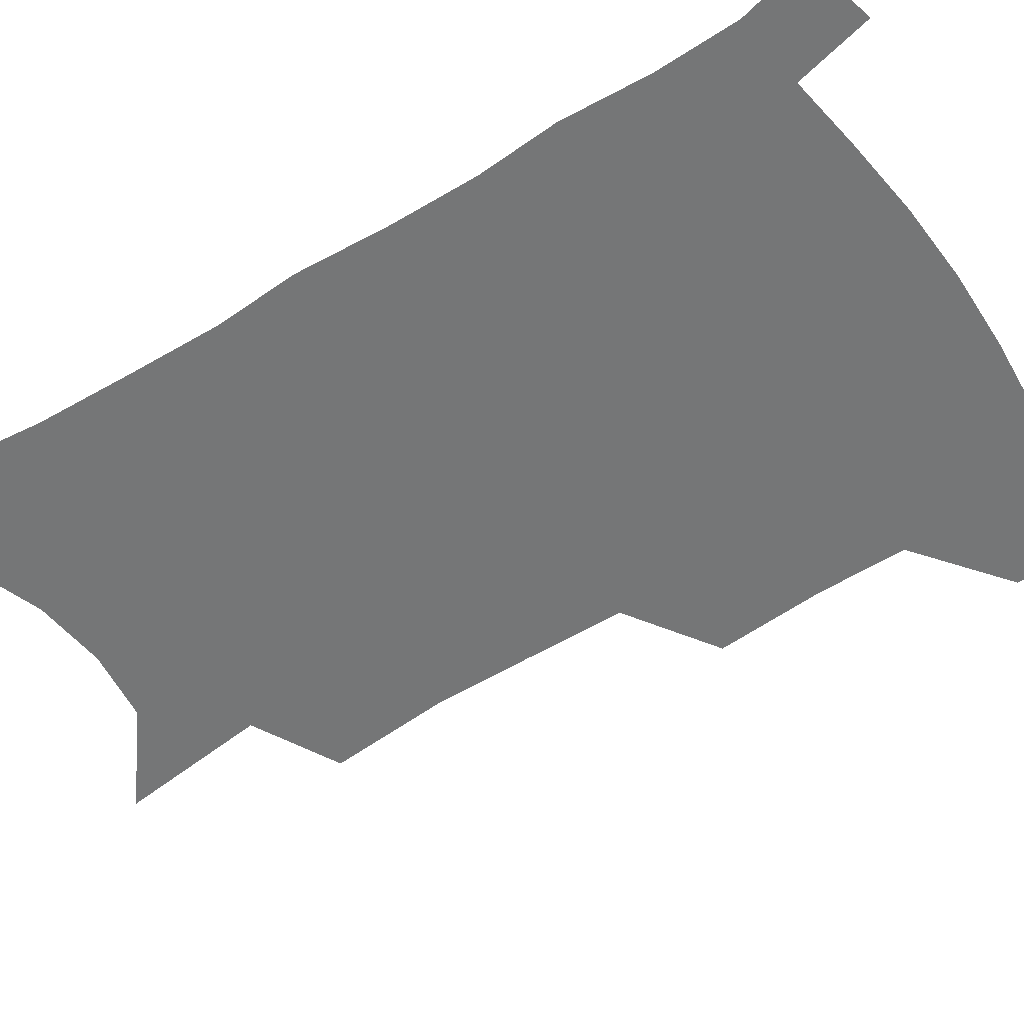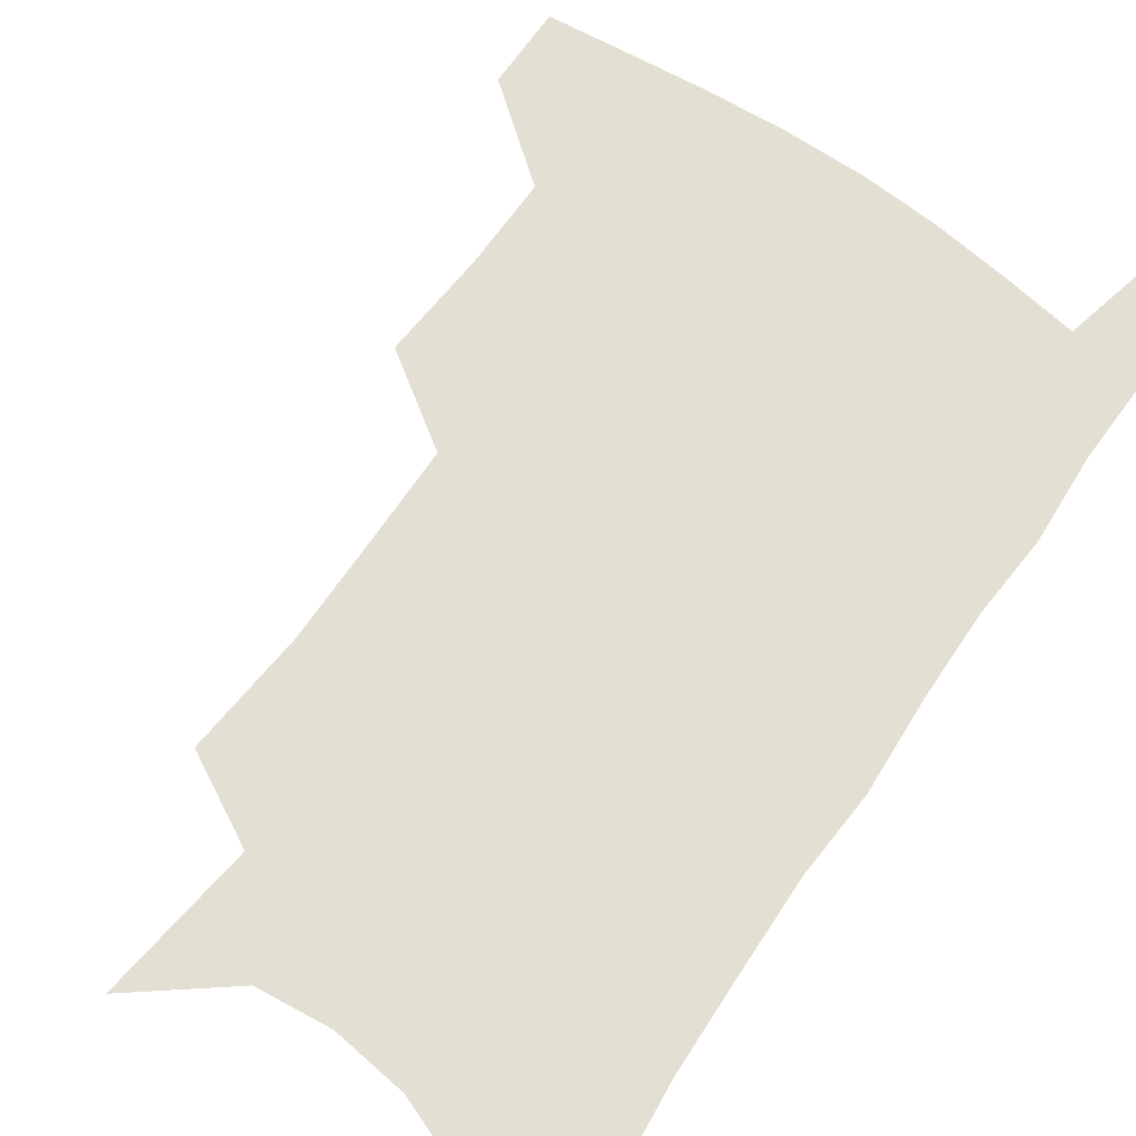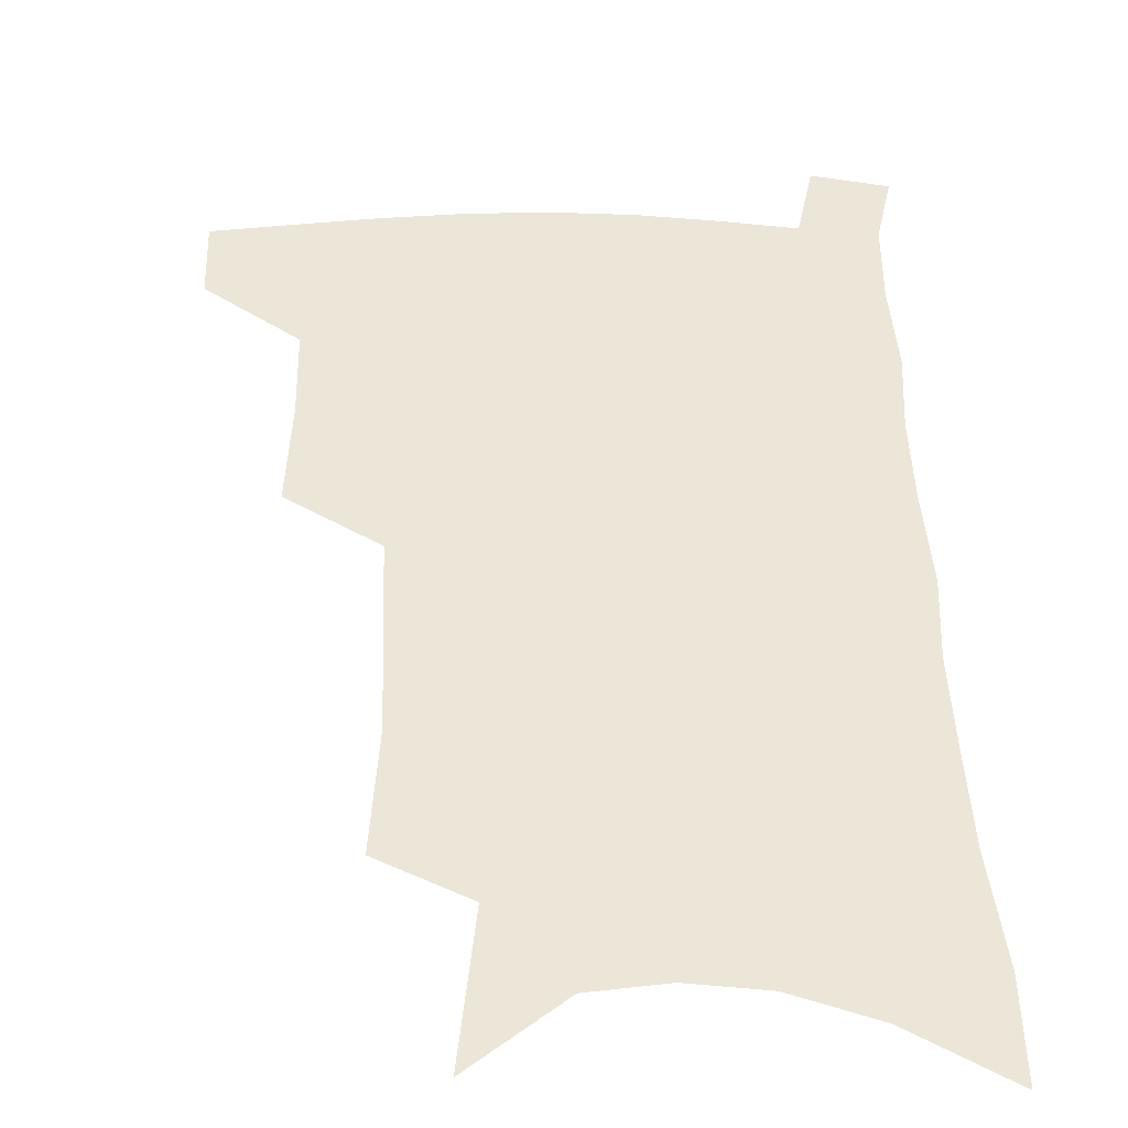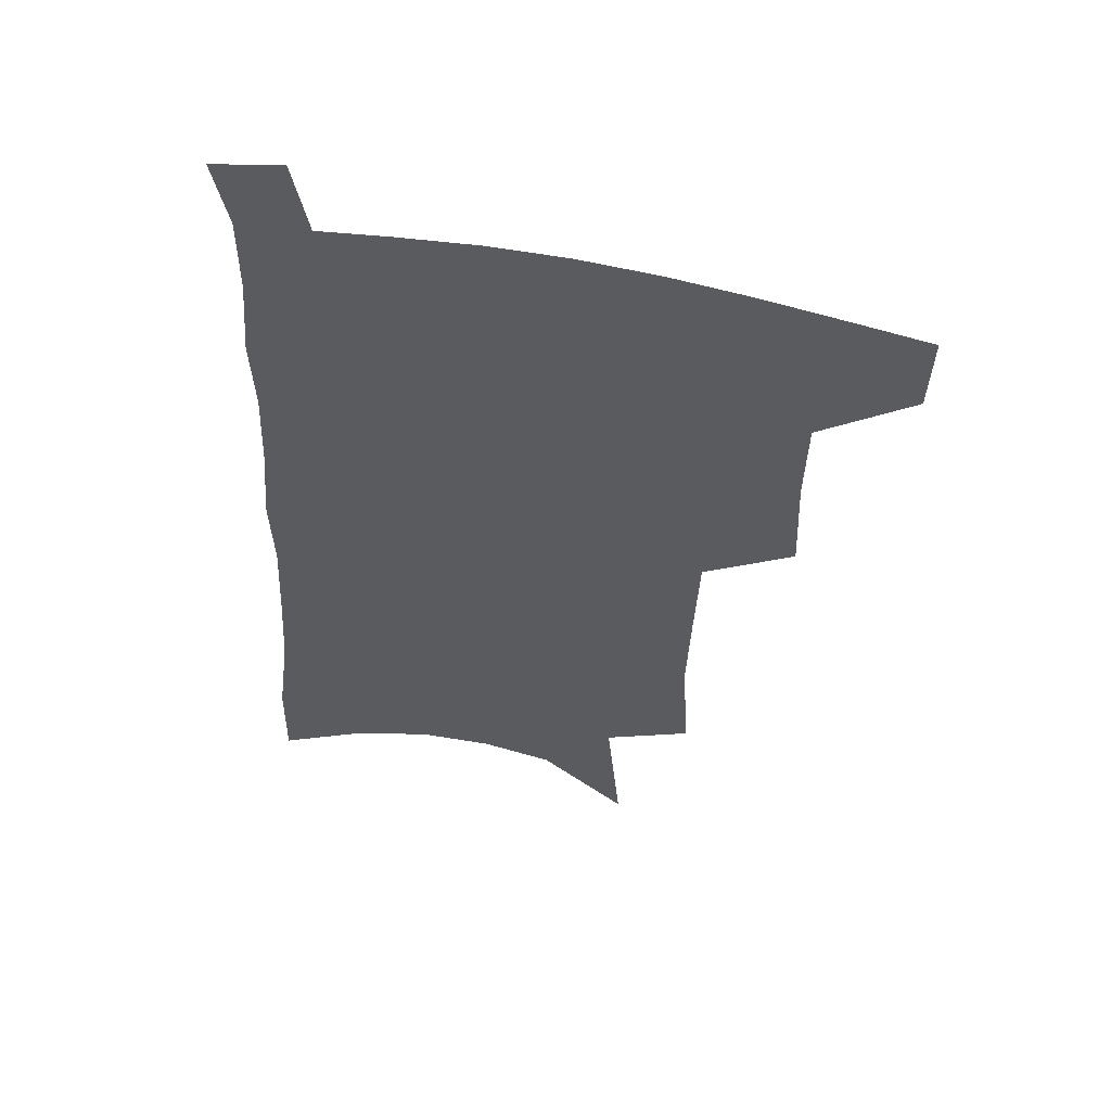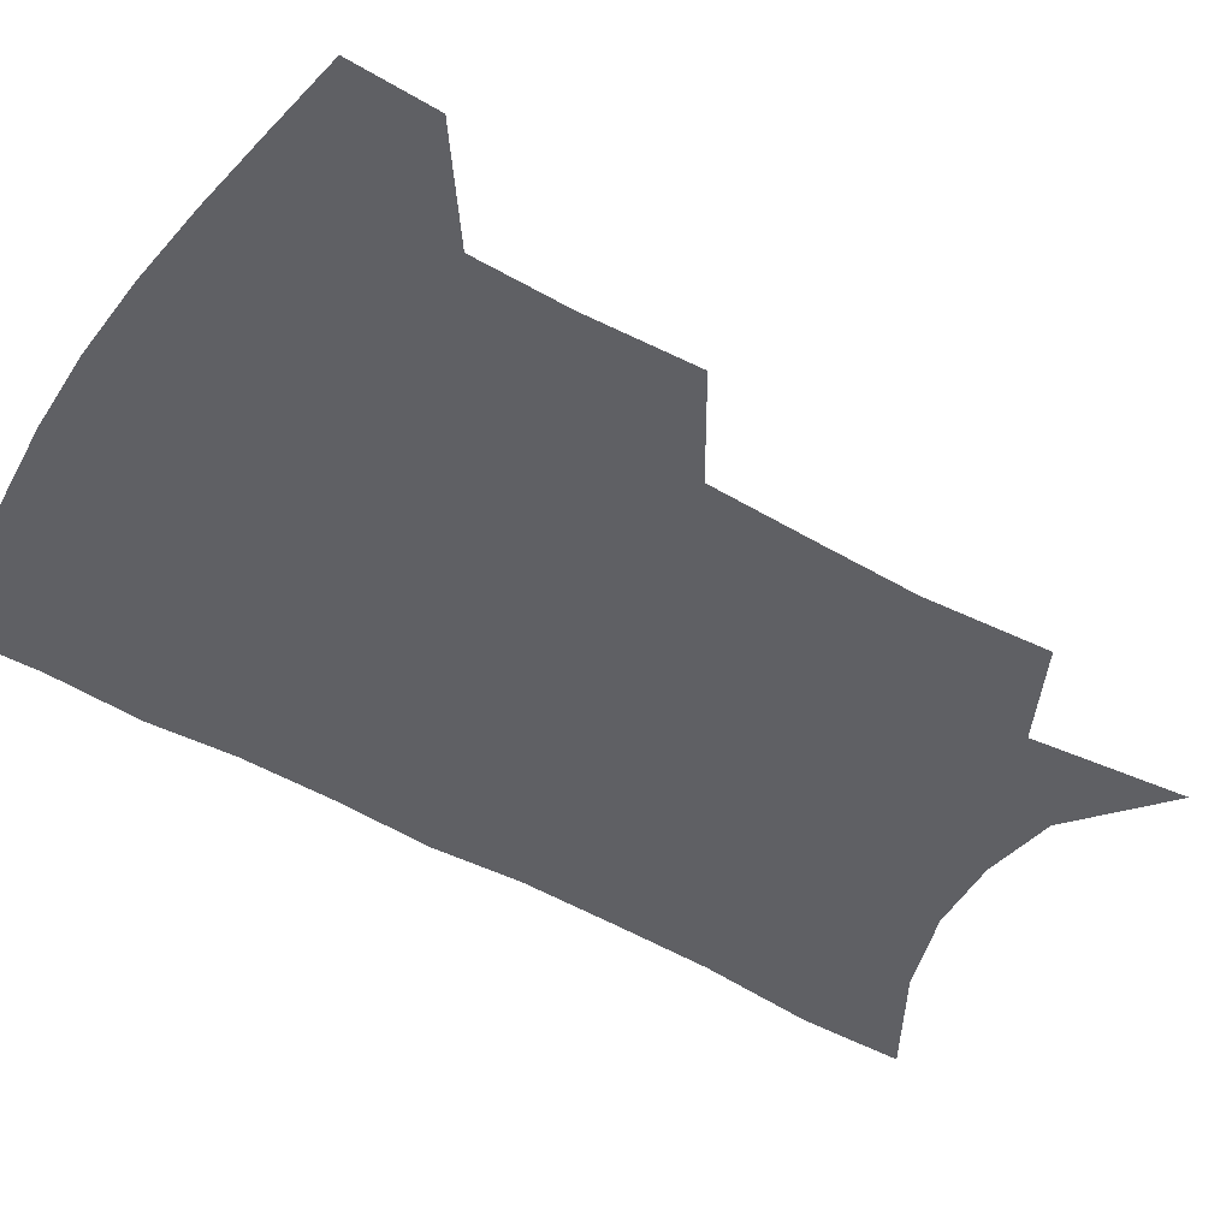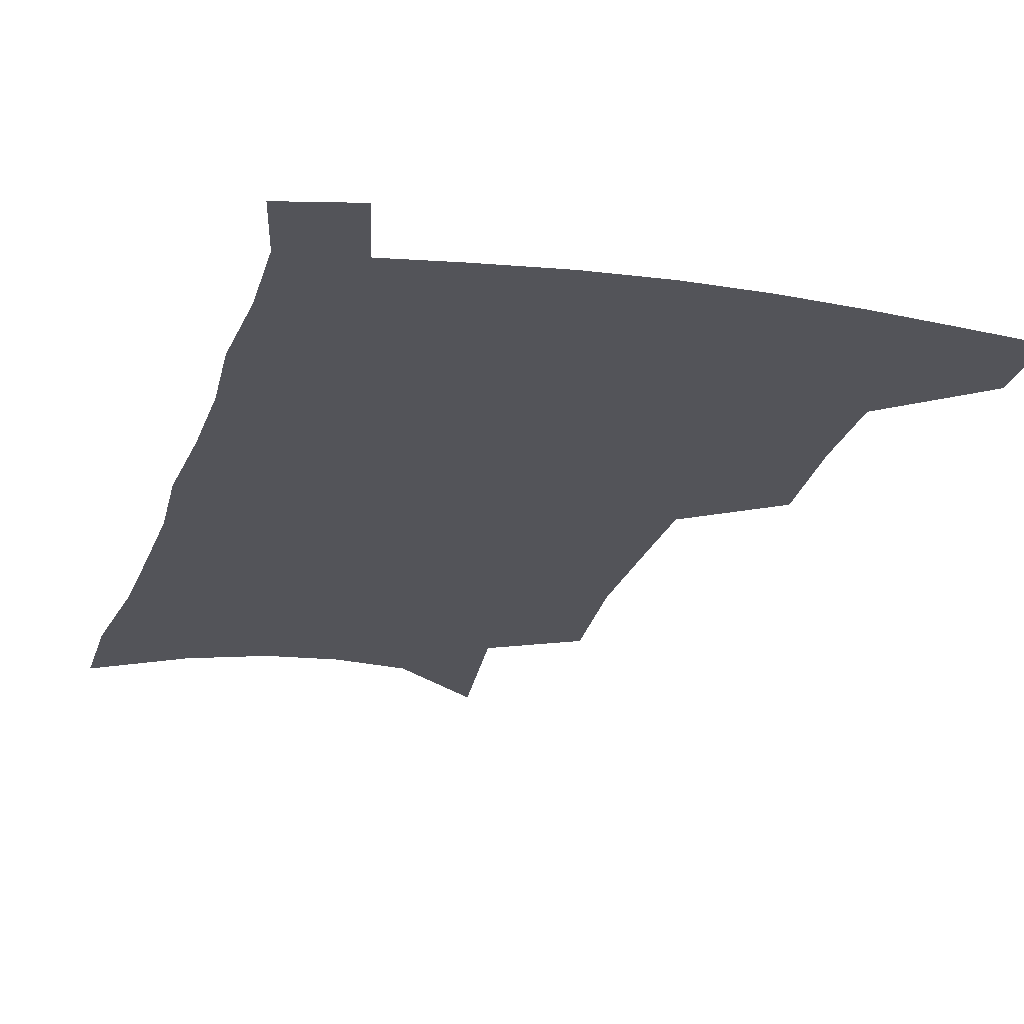
<metadata>
{"format":"obj","ext":"obj","renderer":"f3d","projection":"perspective","resolution":1024,"background":"white","views":[{"elev":-56.7,"azim":124.2,"up":"+Z"},{"elev":66.6,"azim":36.2,"up":"+Z"},{"elev":46.6,"azim":0.2,"up":"+Z"},{"elev":55.8,"azim":-167.0,"up":"+Y"},{"elev":-45.0,"azim":-122.8,"up":"+Z"},{"elev":-23.7,"azim":165.8,"up":"+Z"}]}
</metadata>
<code>
v 490 474.4 0
v 489.1 502.9 0
v 521.5 380.6 0
v 523.1 418.2 0
v 522.3 450.1 0
v 520.8 478.5 0
v 517.1 506.4 0
v 553.5 246.5 0
v 555.9 289.6 0
v 554.6 324.7 0
v 553.1 360.3 0
v 552.4 395.5 0
v 550.6 424.7 0
v 550.5 454.5 0
v 548.3 481.5 0
v 544.9 509.8 0
v 579 177.2 0
v 584.1 231.1 0
v 582.6 266.7 0
v 583.3 308.1 0
v 581 339.1 0
v 579.2 370.4 0
v 578.9 403 0
v 578.5 431.5 0
v 577.7 457.7 0
v 576.4 483.2 0
v 572.8 512.2 0
v 609.7 202.5 0
v 609.3 241.9 0
v 607.3 274.5 0
v 606.7 314.7 0
v 605 345.2 0
v 604.1 377.4 0
v 603.4 406.2 0
v 603.2 433.6 0
v 603 459 0
v 602.8 484.3 0
v 600.6 513 0
v 635.2 205.9 0
v 633.3 245.8 0
v 631.5 280.9 0
v 629.9 316 0
v 628.4 349.4 0
v 627.7 378.3 0
v 627.1 407.3 0
v 627 435.7 0
v 627.8 459.4 0
v 628.6 484.1 0
v 628.3 511.8 0
v 661.1 203.4 0
v 658.5 241.4 0
v 655.9 278.4 0
v 653.2 315.3 0
v 652.1 346.2 0
v 651.8 375 0
v 651.6 403.3 0
v 650.9 432.6 0
v 652 458.2 0
v 653.6 483.3 0
v 656.5 508.6 0
v 689.3 193.6 0
v 684.5 235.3 0
v 681.6 271.5 0
v 680.2 304.7 0
v 677.9 338.1 0
v 677.2 368.5 0
v 676.5 398.4 0
v 676.1 427.2 0
v 677.4 453.8 0
v 678.3 480.5 0
v 682.4 505 0
v 687.8 532.4 0
v 722.7 173.9 0
v 722 209.5 0
v 717 249.1 0
v 714.8 283.6 0
v 713.1 317.1 0
v 714.2 347 0
v 711.3 380.5 0
v 710 411.9 0
v 711.2 440.5 0
v 708.5 472.1 0
v 708.4 501.8 0
v 713.6 526.8 0
f 5 6 1
f 1 6 2
f 6 7 2
f 11 12 3
f 3 12 4
f 12 13 4
f 4 13 5
f 13 14 5
f 5 14 6
f 14 15 6
f 6 15 7
f 15 16 7
f 18 19 8
f 8 19 9
f 19 20 9
f 9 20 10
f 20 21 10
f 10 21 11
f 21 22 11
f 11 22 12
f 22 23 12
f 12 23 13
f 23 24 13
f 13 24 14
f 24 25 14
f 14 25 15
f 25 26 15
f 15 26 16
f 26 27 16
f 17 28 18
f 28 29 18
f 18 29 19
f 29 30 19
f 19 30 20
f 30 31 20
f 20 31 21
f 31 32 21
f 21 32 22
f 32 33 22
f 22 33 23
f 33 34 23
f 23 34 24
f 34 35 24
f 24 35 25
f 35 36 25
f 25 36 26
f 36 37 26
f 26 37 27
f 37 38 27
f 28 39 29
f 39 40 29
f 29 40 30
f 40 41 30
f 30 41 31
f 41 42 31
f 31 42 32
f 42 43 32
f 32 43 33
f 43 44 33
f 33 44 34
f 44 45 34
f 34 45 35
f 45 46 35
f 35 46 36
f 46 47 36
f 36 47 37
f 47 48 37
f 37 48 38
f 48 49 38
f 39 50 40
f 50 51 40
f 40 51 41
f 51 52 41
f 41 52 42
f 52 53 42
f 42 53 43
f 53 54 43
f 43 54 44
f 54 55 44
f 44 55 45
f 55 56 45
f 45 56 46
f 56 57 46
f 46 57 47
f 57 58 47
f 47 58 48
f 58 59 48
f 48 59 49
f 59 60 49
f 50 61 51
f 61 62 51
f 51 62 52
f 62 63 52
f 52 63 53
f 63 64 53
f 53 64 54
f 64 65 54
f 54 65 55
f 65 66 55
f 55 66 56
f 66 67 56
f 56 67 57
f 67 68 57
f 57 68 58
f 68 69 58
f 58 69 59
f 69 70 59
f 59 70 60
f 70 71 60
f 61 73 62
f 73 74 62
f 62 74 63
f 74 75 63
f 63 75 64
f 75 76 64
f 64 76 65
f 76 77 65
f 65 77 66
f 77 78 66
f 66 78 67
f 78 79 67
f 67 79 68
f 79 80 68
f 68 80 69
f 80 81 69
f 69 81 70
f 81 82 70
f 70 82 71
f 82 83 71
f 71 83 72
f 83 84 72

</code>
